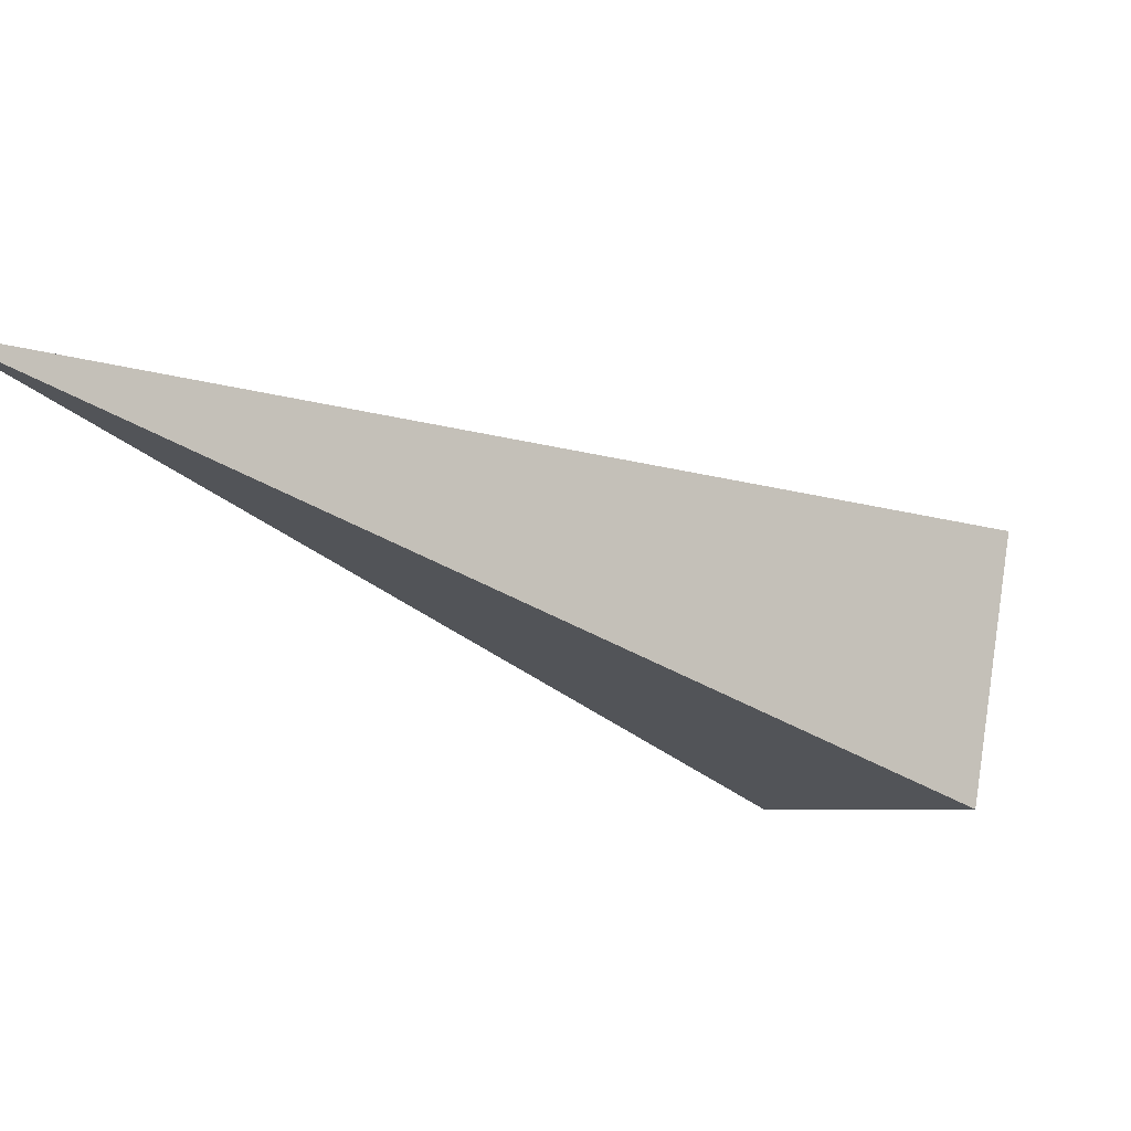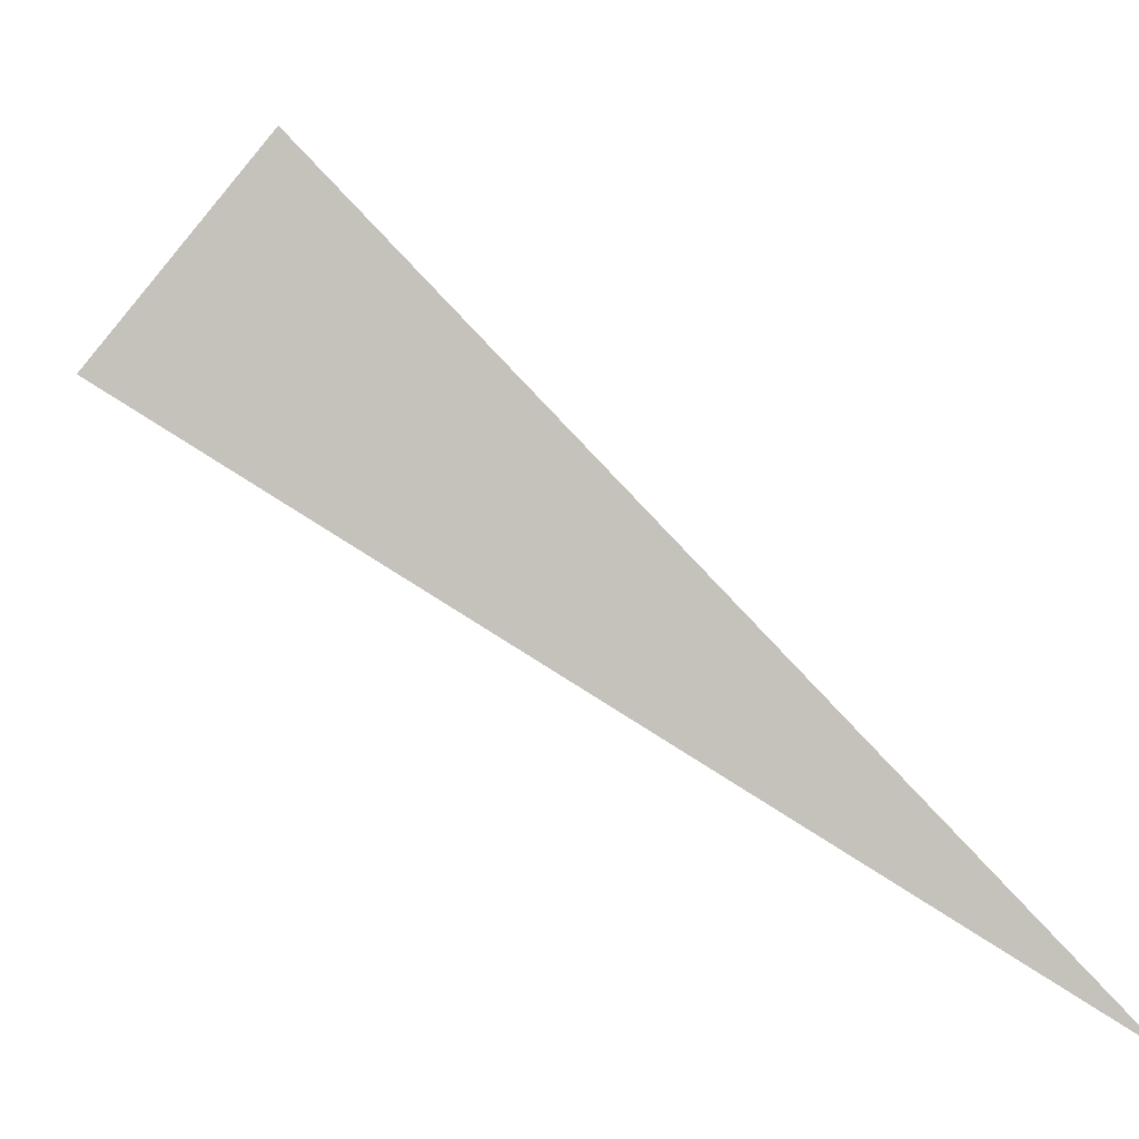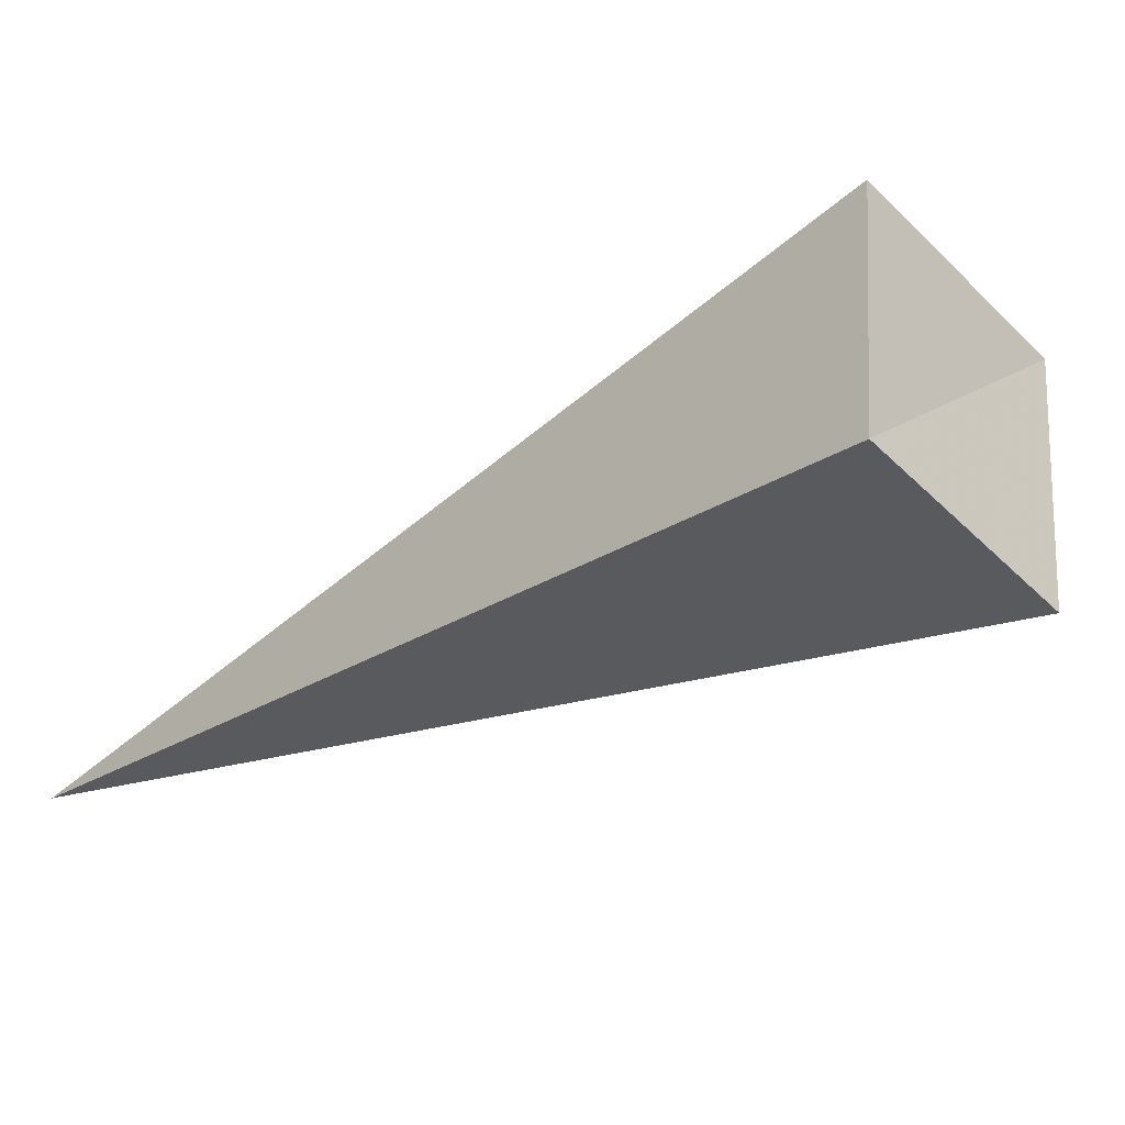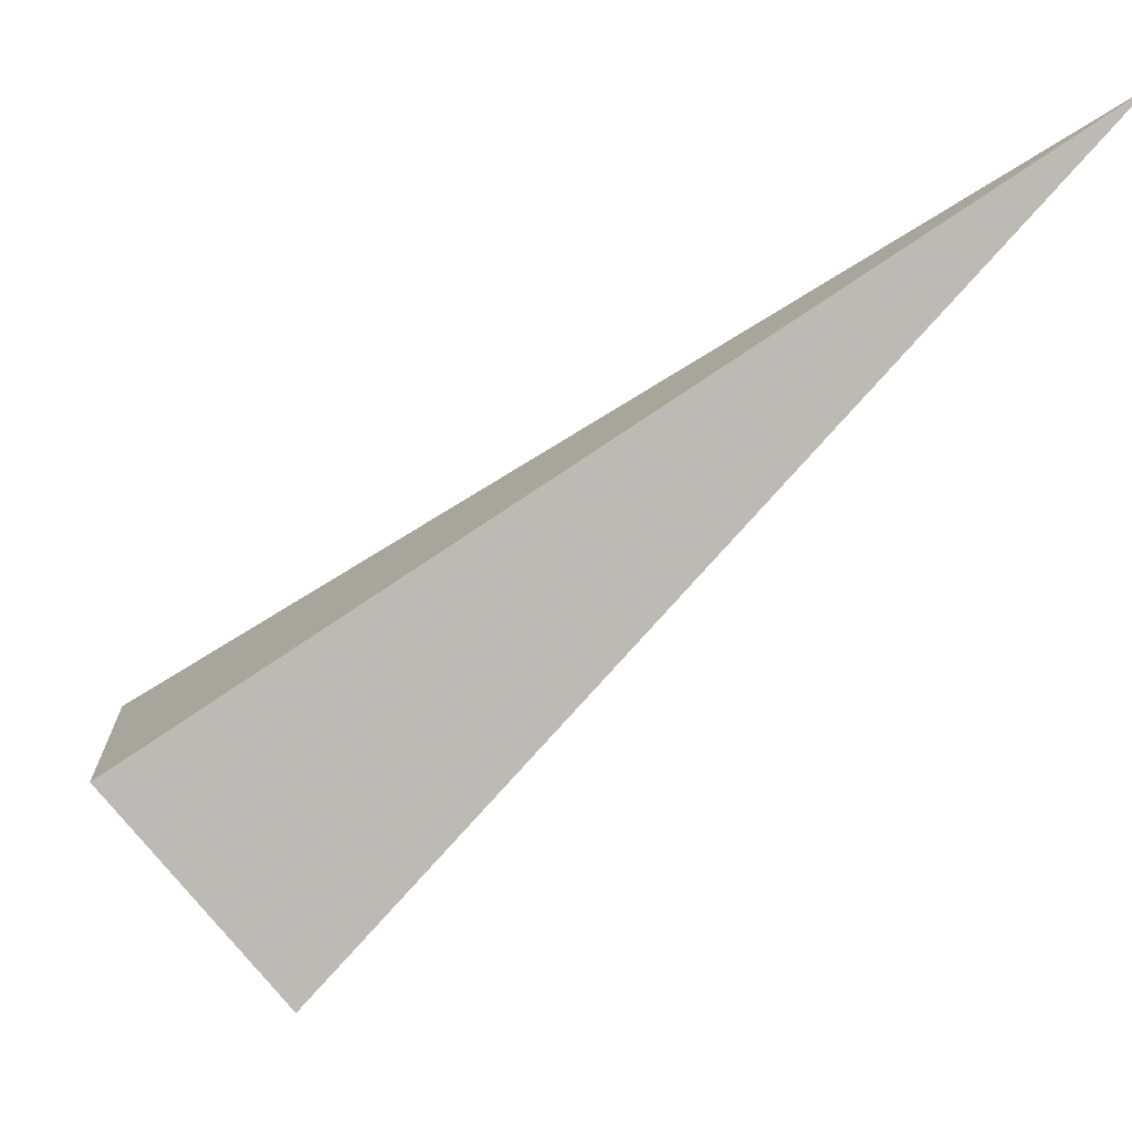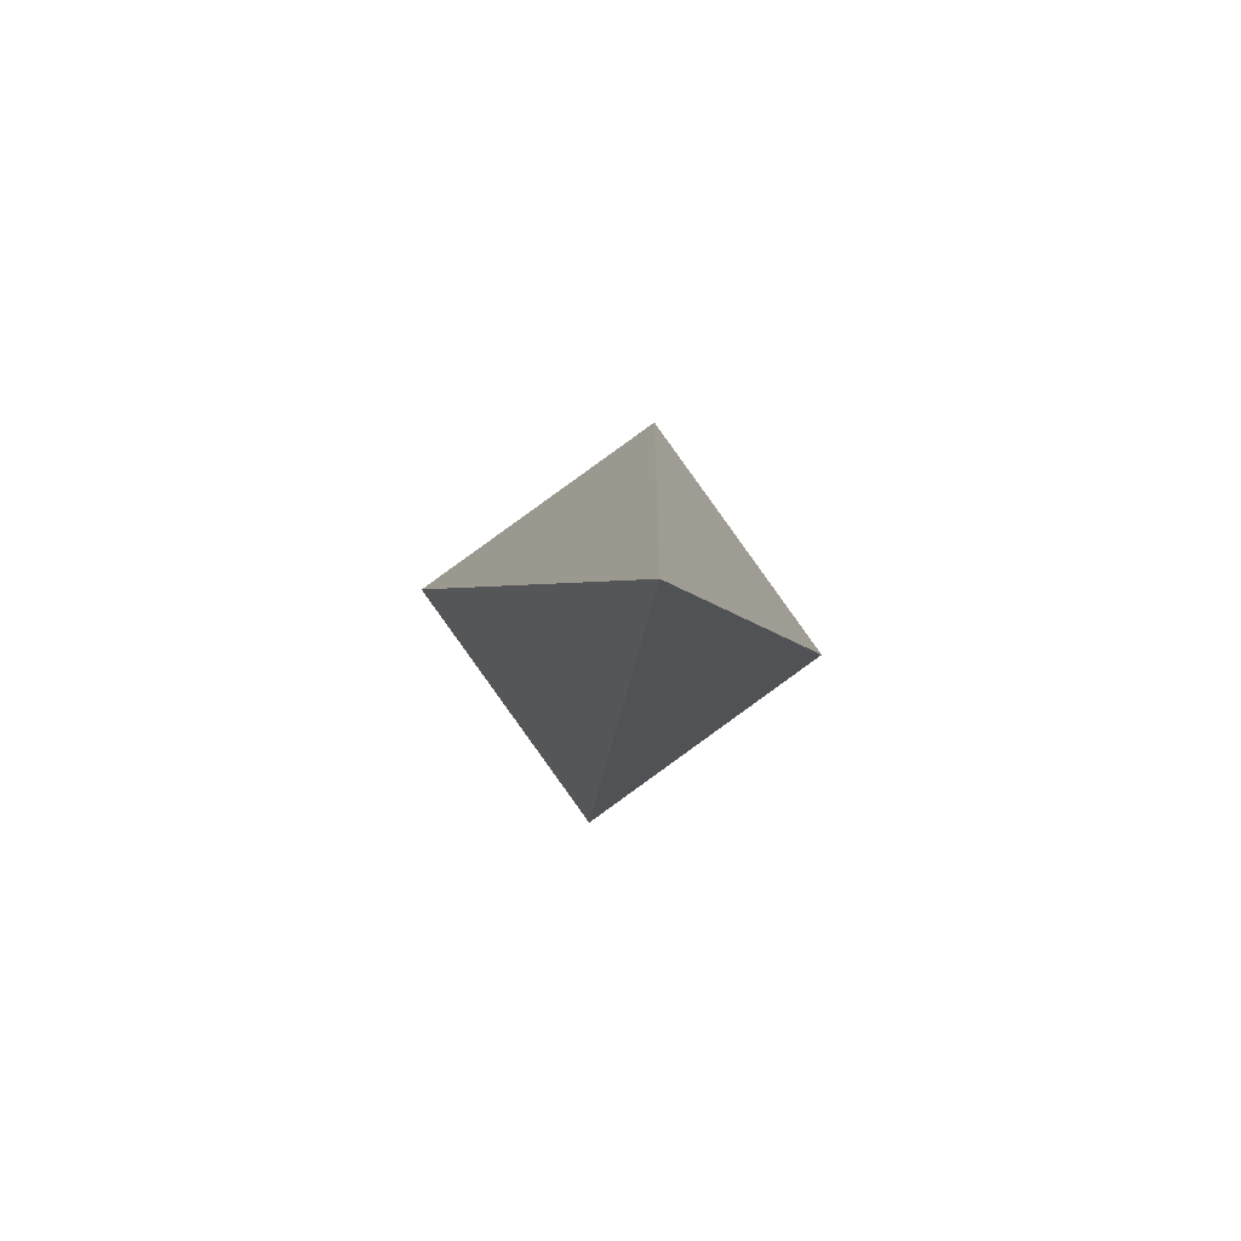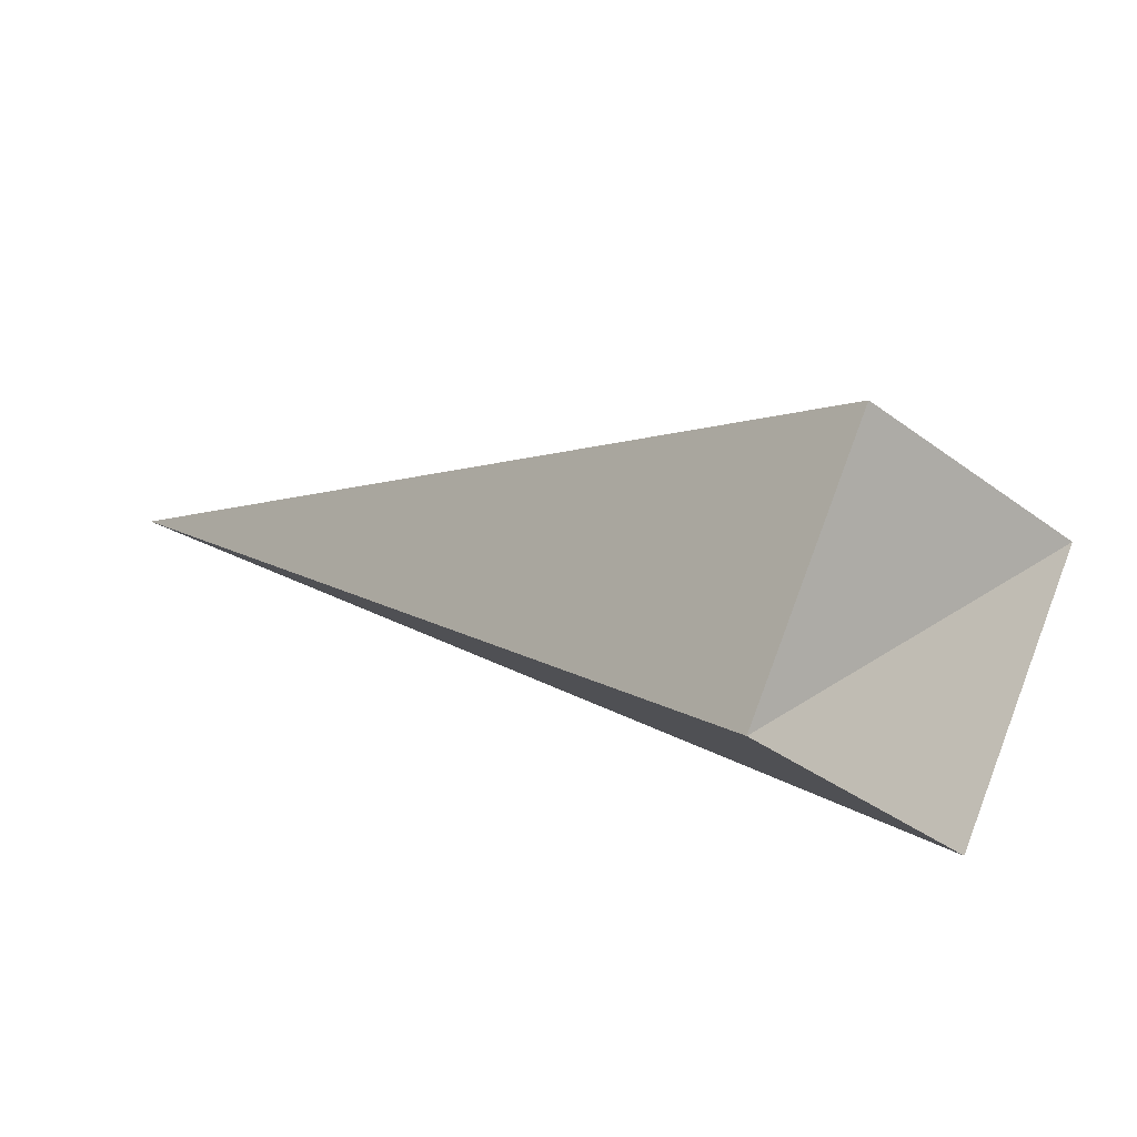
<metadata>
{"format":"obj","ext":"obj","renderer":"f3d","projection":"perspective","resolution":1024,"background":"white","views":[{"elev":34.4,"azim":16.8,"up":"+Z"},{"elev":18.2,"azim":-116.4,"up":"+Y"},{"elev":32.7,"azim":63.6,"up":"+Y"},{"elev":-16.9,"azim":-116.4,"up":"+Z"},{"elev":33.8,"azim":-46.6,"up":"+Z"},{"elev":56.5,"azim":81.9,"up":"+Y"}]}
</metadata>
<code>
o 2387050486496
v 5621 -6.817 351
v 5620 -6.643 350.7
v 5619 -8.068 351.8
v 5619 -8.068 351.8
v 5620 -6.643 350.7
v 5620 -7.013 350.4
v 5619 -8.068 351.8
v 5619 -8.068 351.8
v 5620 -7.013 350.4
v 5621 -7.187 350.6
v 5619 -8.068 351.8
v 5619 -8.068 351.8
v 5621 -7.187 350.6
v 5621 -6.817 351
v 5619 -8.068 351.8
v 5619 -8.068 351.8
v 5621 -6.817 351
v 5620 -6.643 350.7
v 5620 -7.013 350.4
v 5621 -7.187 350.6
f 1 2 3
f 5 6 7
f 9 10 11
f 13 14 15
f 17 18 19

</code>
